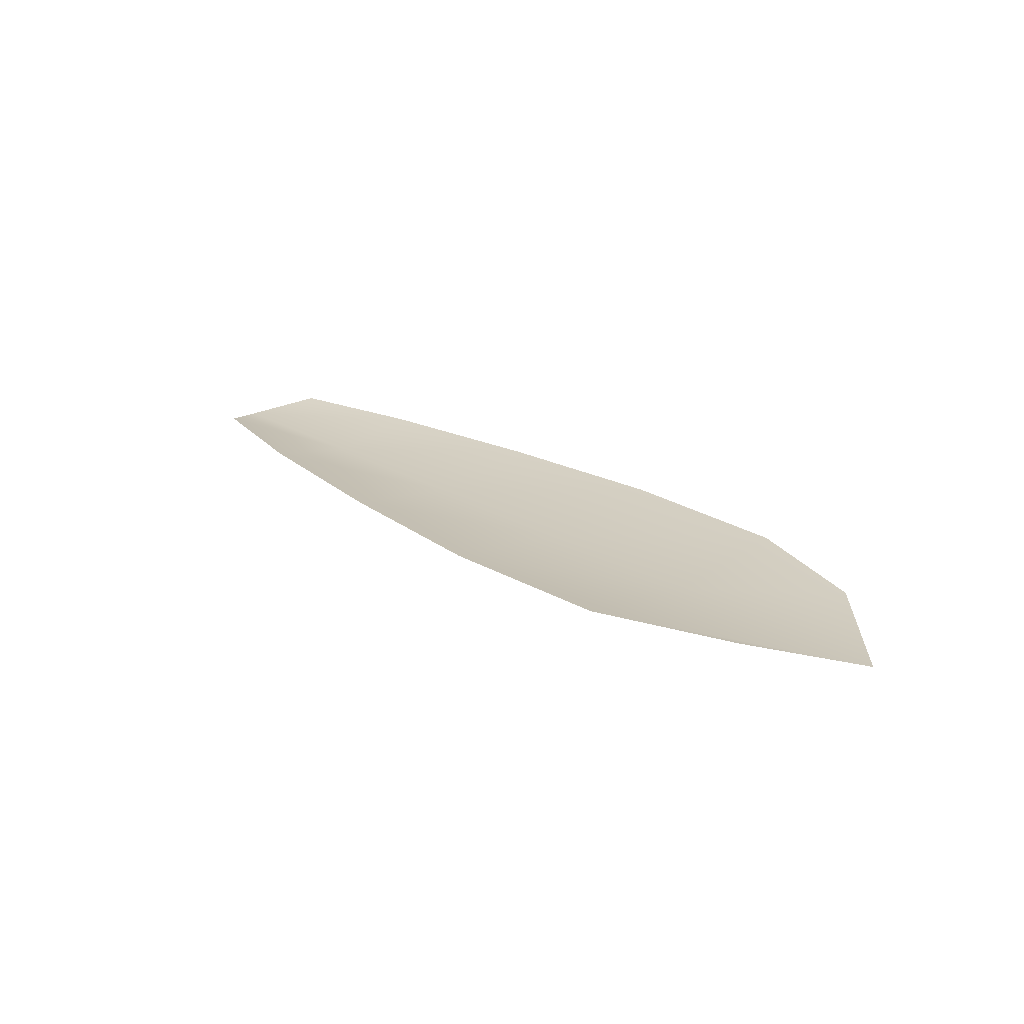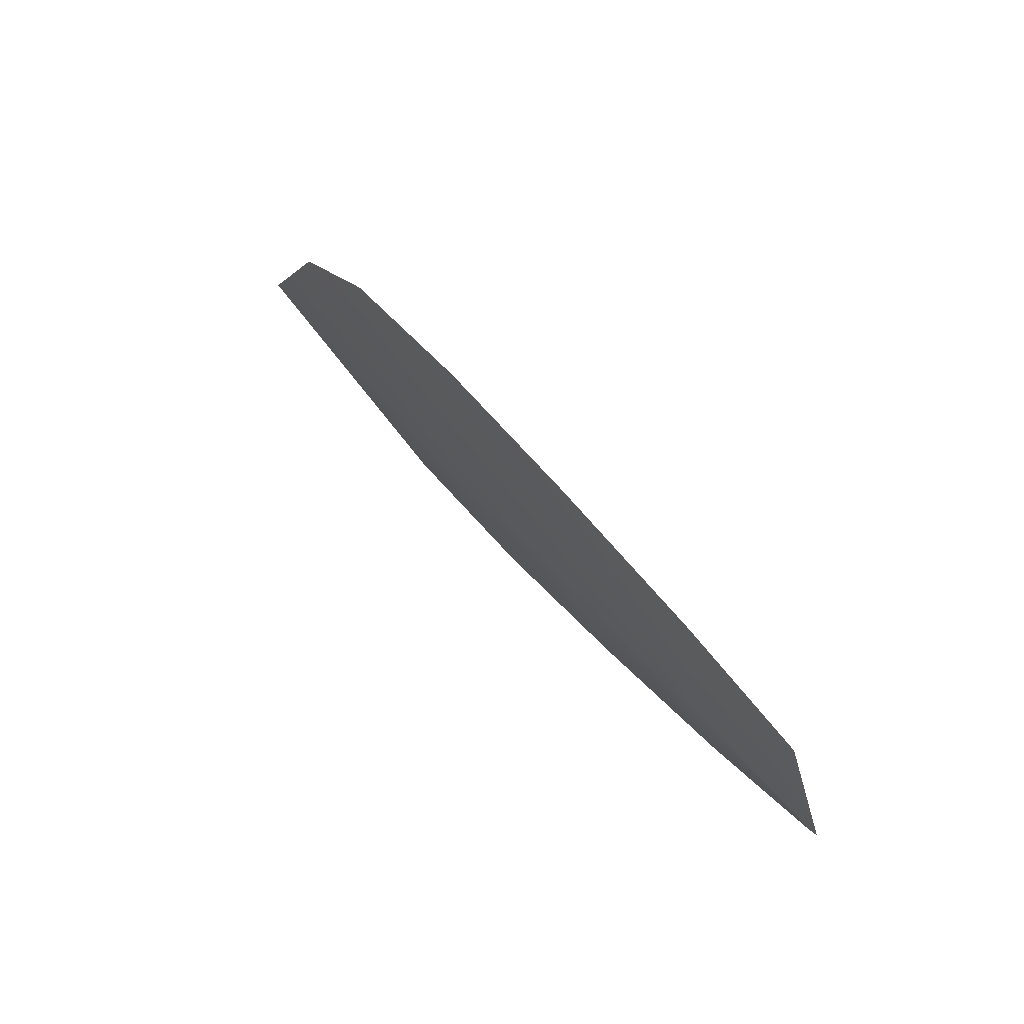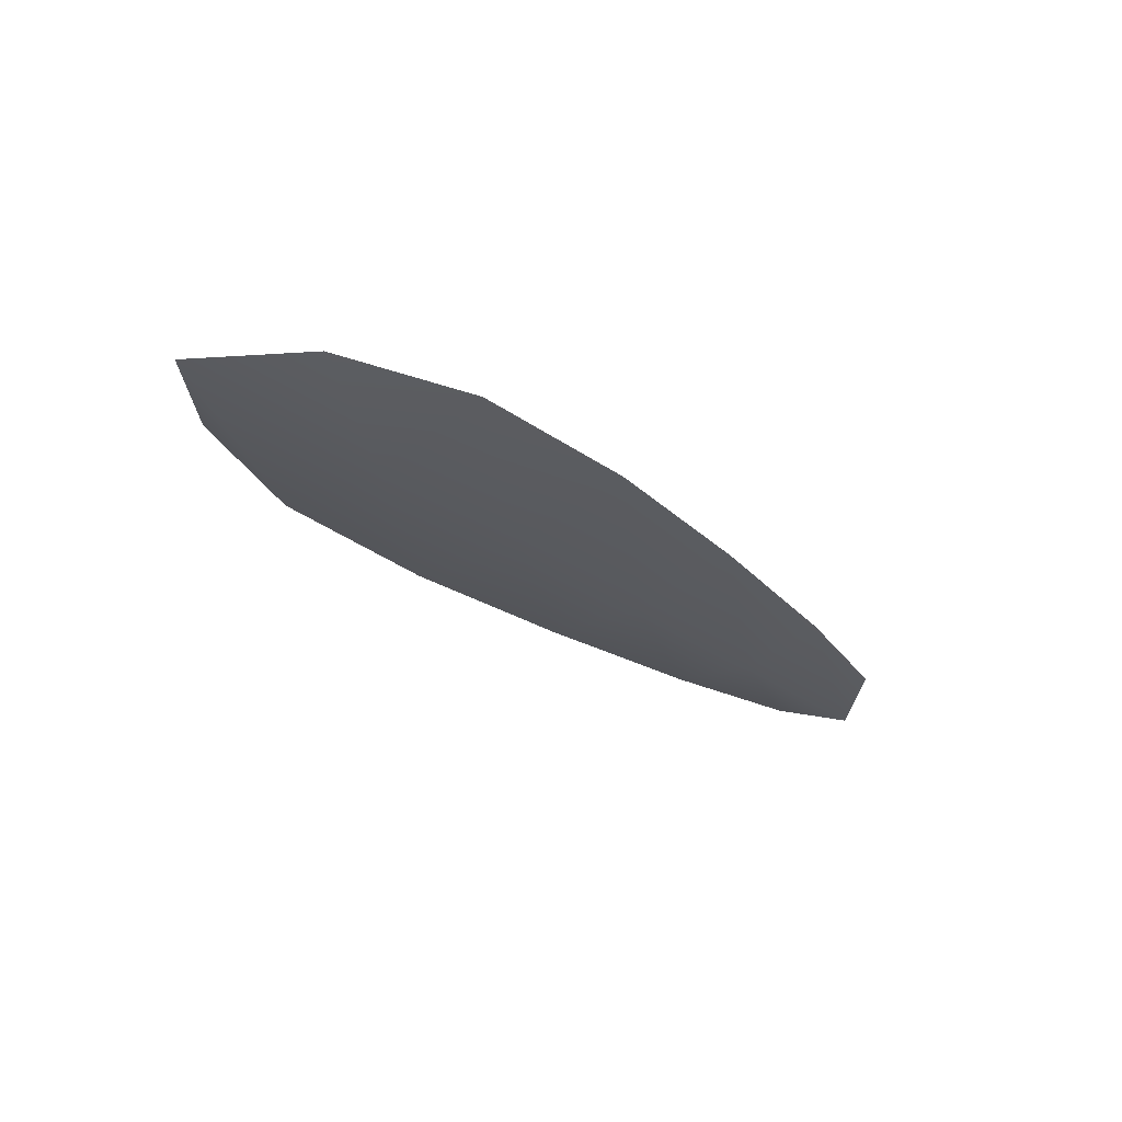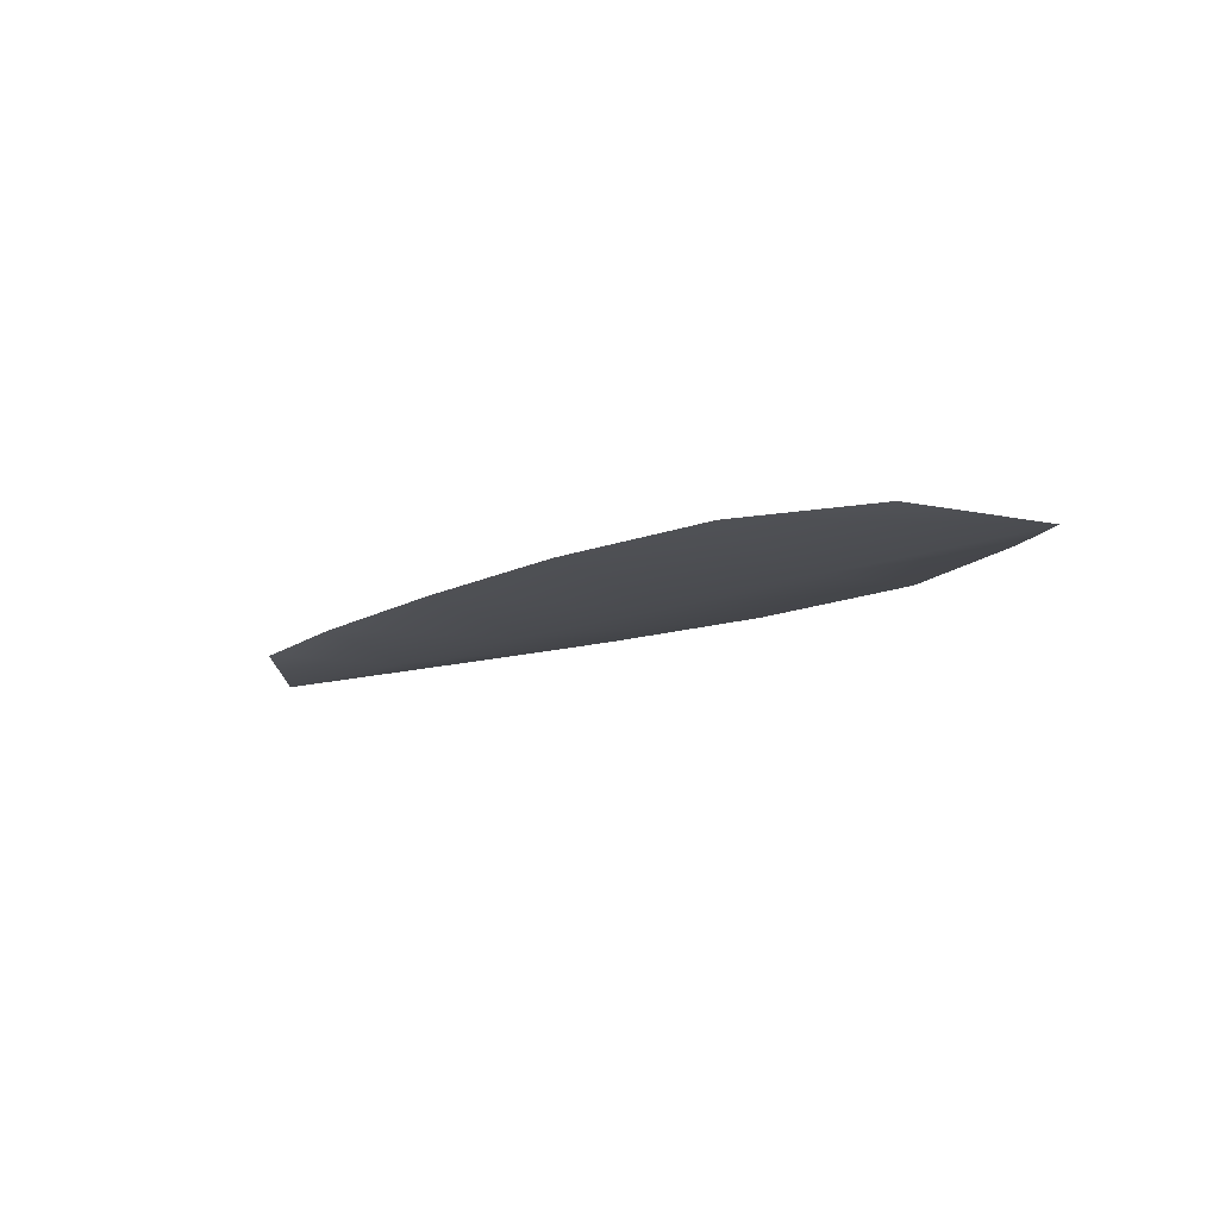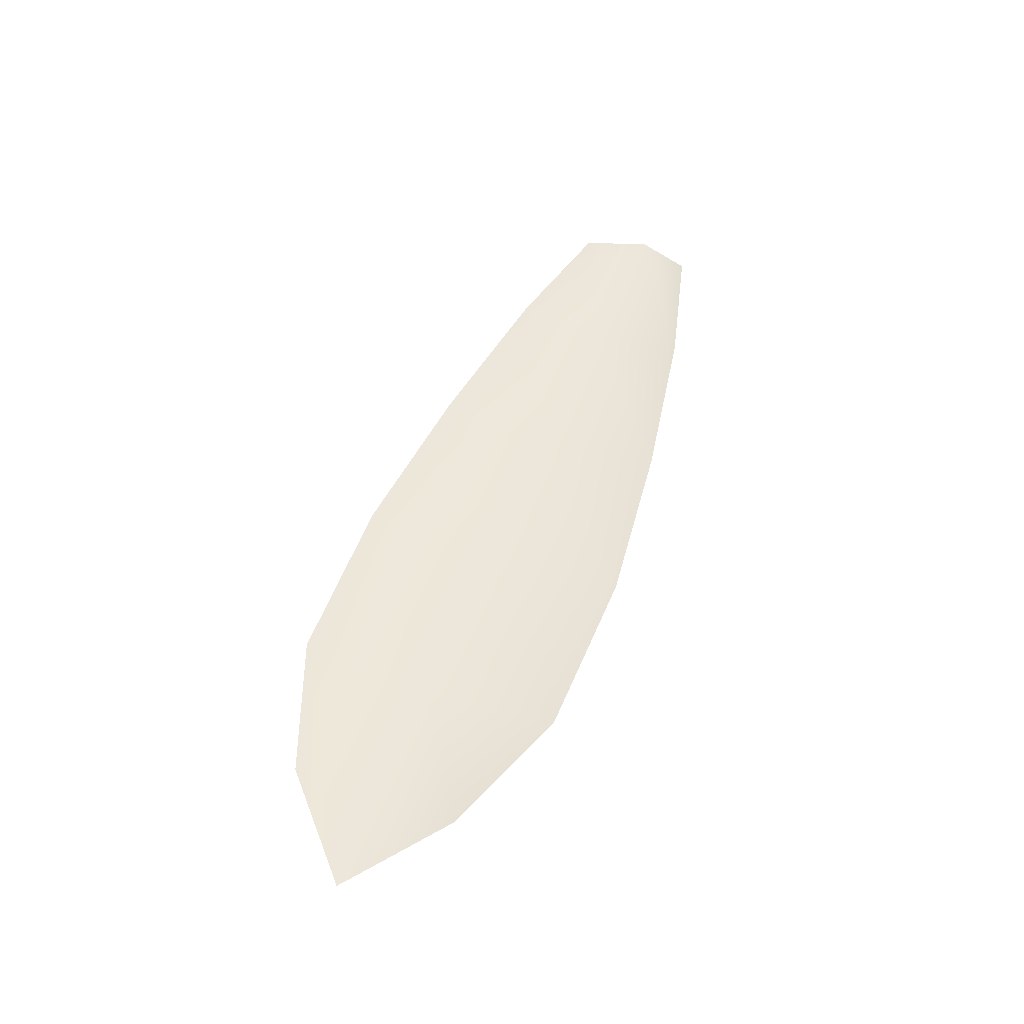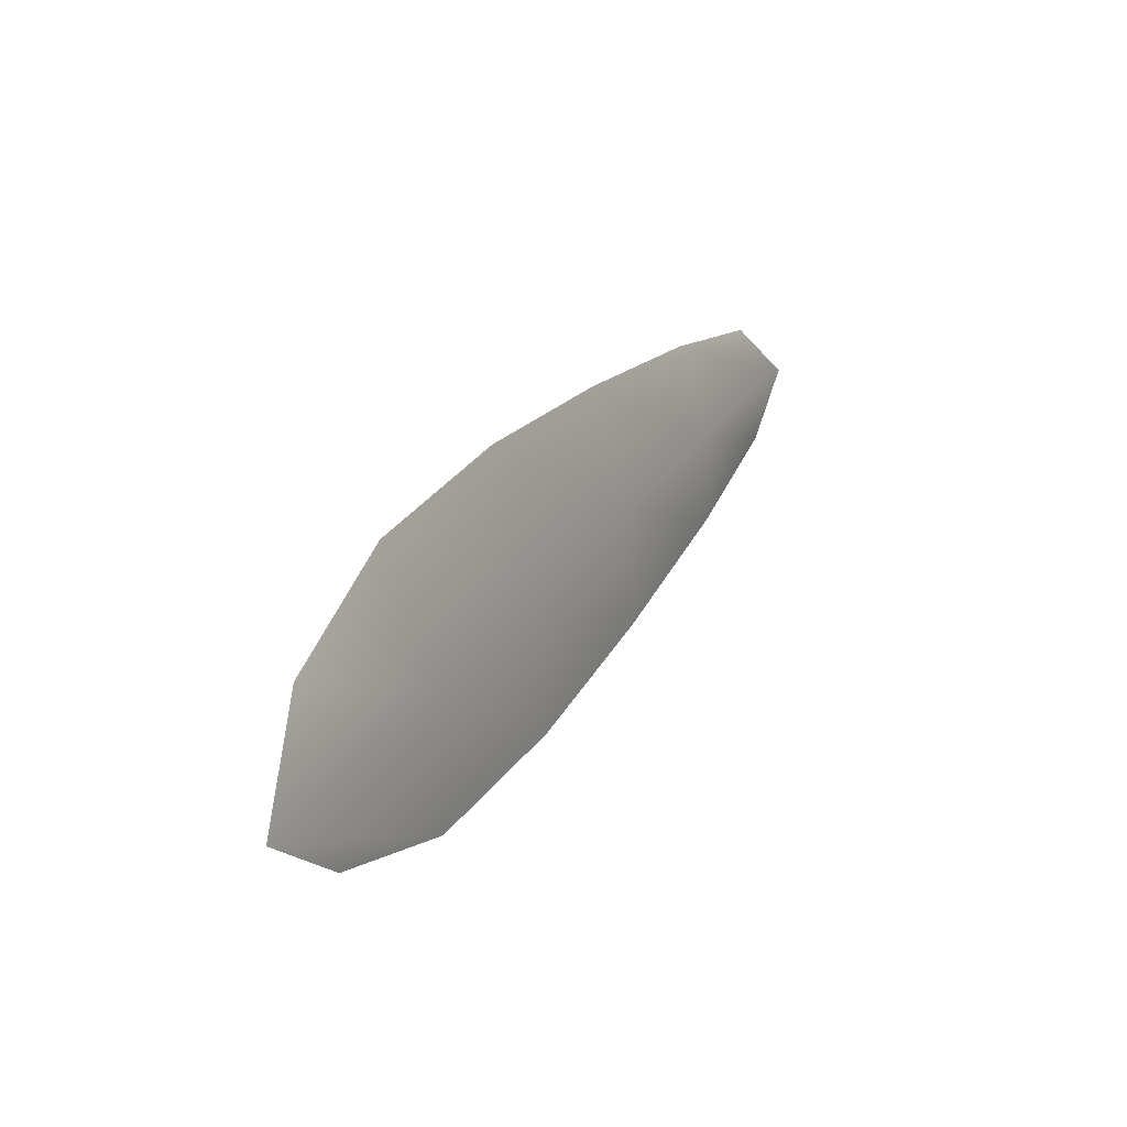
<metadata>
{"format":"obj","ext":"obj","renderer":"f3d","projection":"perspective","resolution":1024,"background":"white","views":[{"elev":22.3,"azim":25.5,"up":"+Z"},{"elev":65.1,"azim":-124.6,"up":"+Y"},{"elev":-31.2,"azim":112.5,"up":"+Z"},{"elev":-13.7,"azim":23.2,"up":"+Z"},{"elev":49.8,"azim":89.7,"up":"+Z"},{"elev":5.2,"azim":120.0,"up":"+Y"}]}
</metadata>
<code>
o feather_flight_tertiary_063
v 0.1709 0.08759 0.01806
v 0.1702 0.0856 0.01809
v 0.1845 0.08288 0.01793
v 0.1835 0.08016 0.01798
v 0.1698 0.08685 0.01777
v 0.1855 0.08096 0.01763
v 0.1734 0.08727 0.01803
v 0.1765 0.08661 0.018
v 0.1796 0.08578 0.01796
v 0.1825 0.08458 0.01794
v 0.1809 0.08018 0.01801
v 0.1779 0.08121 0.01804
v 0.175 0.08262 0.01806
v 0.1722 0.0842 0.01808
v 0.1728 0.08574 0.01774
v 0.1758 0.08462 0.01772
v 0.1787 0.0835 0.01769
v 0.1817 0.08238 0.01766
f 18 10 3 6
f 11 18 6 4
f 5 1 7 15
f 15 7 8 16
f 16 8 9 17
f 17 9 10 18
f 2 5 15 14
f 14 15 16 13
f 13 16 17 12
f 12 17 18 11

</code>
